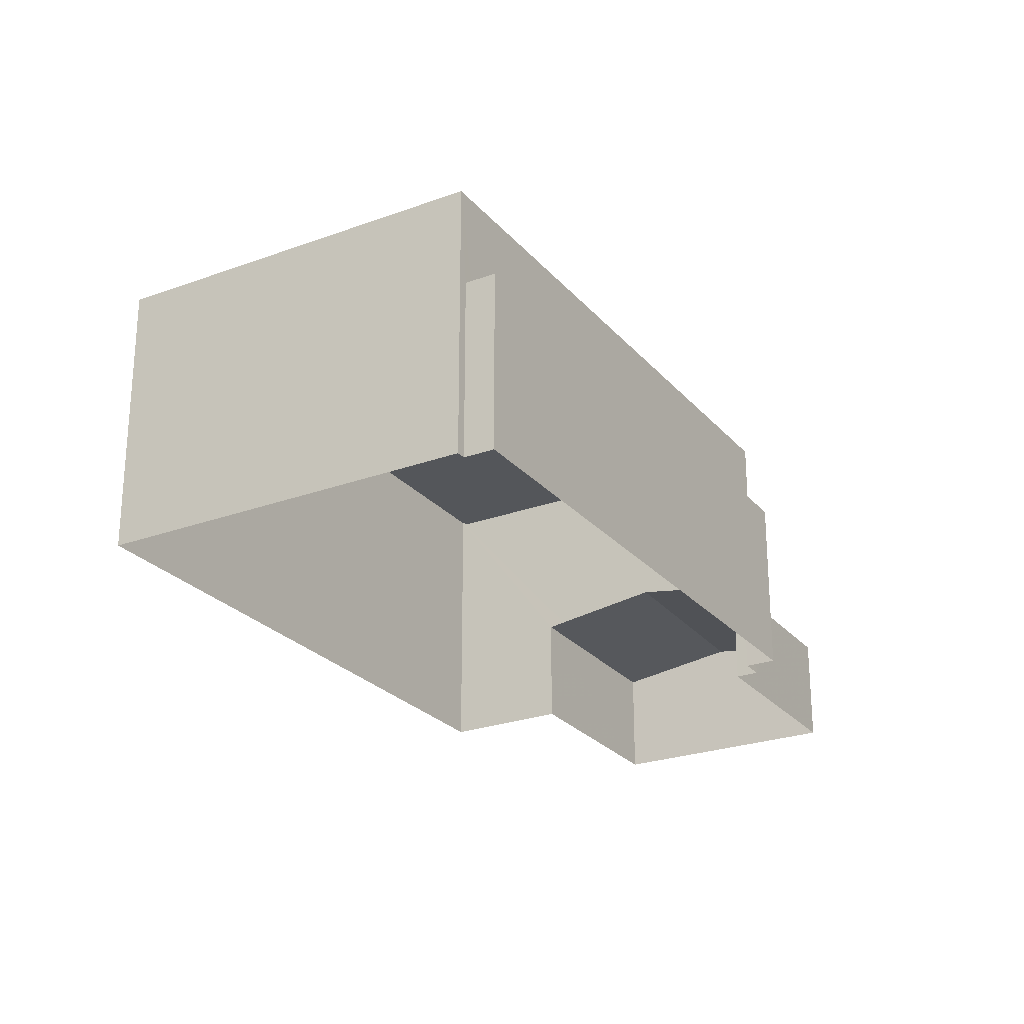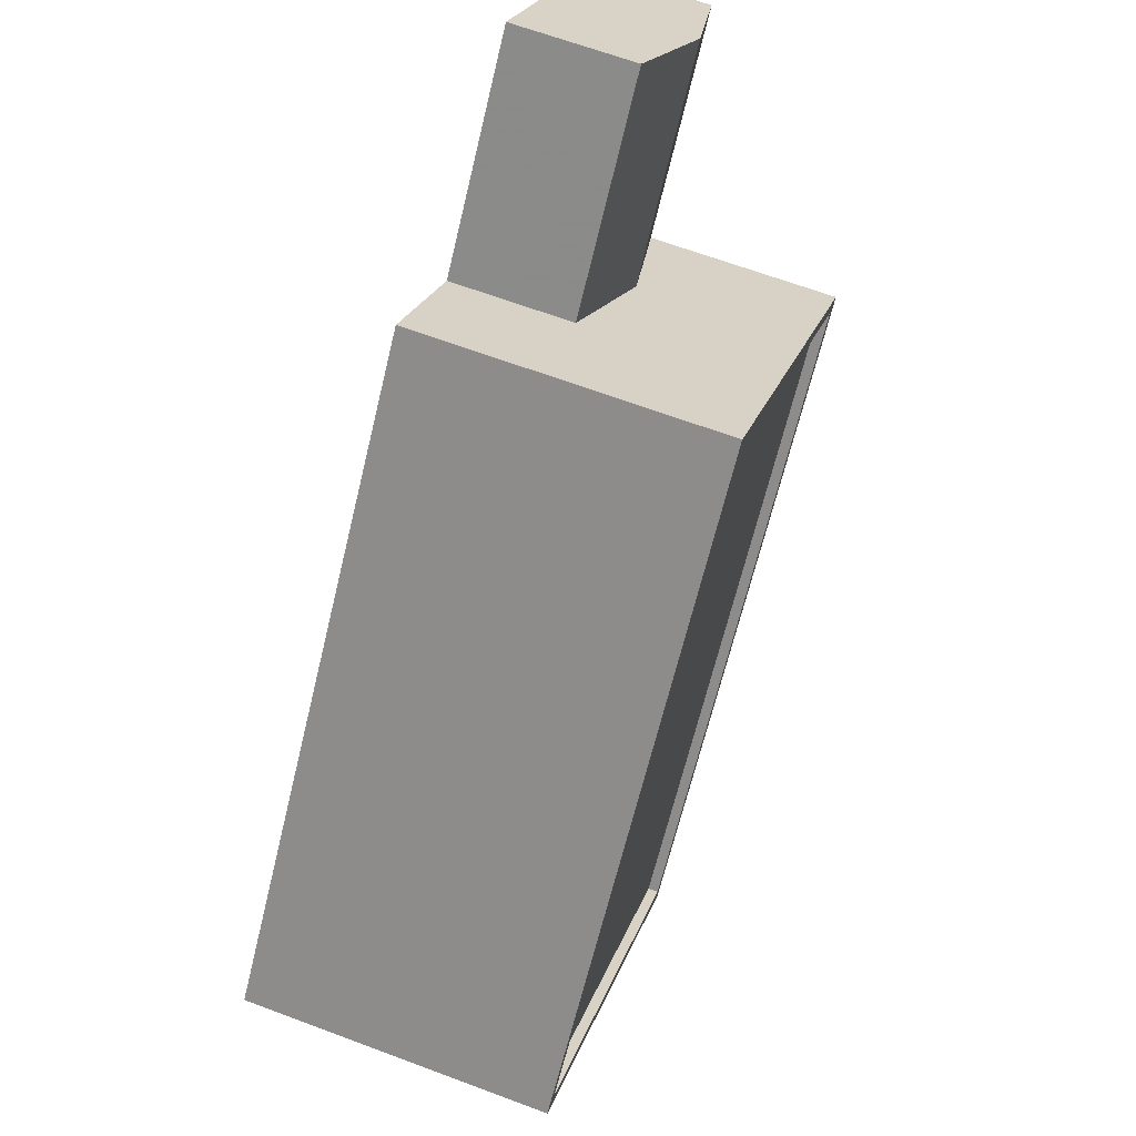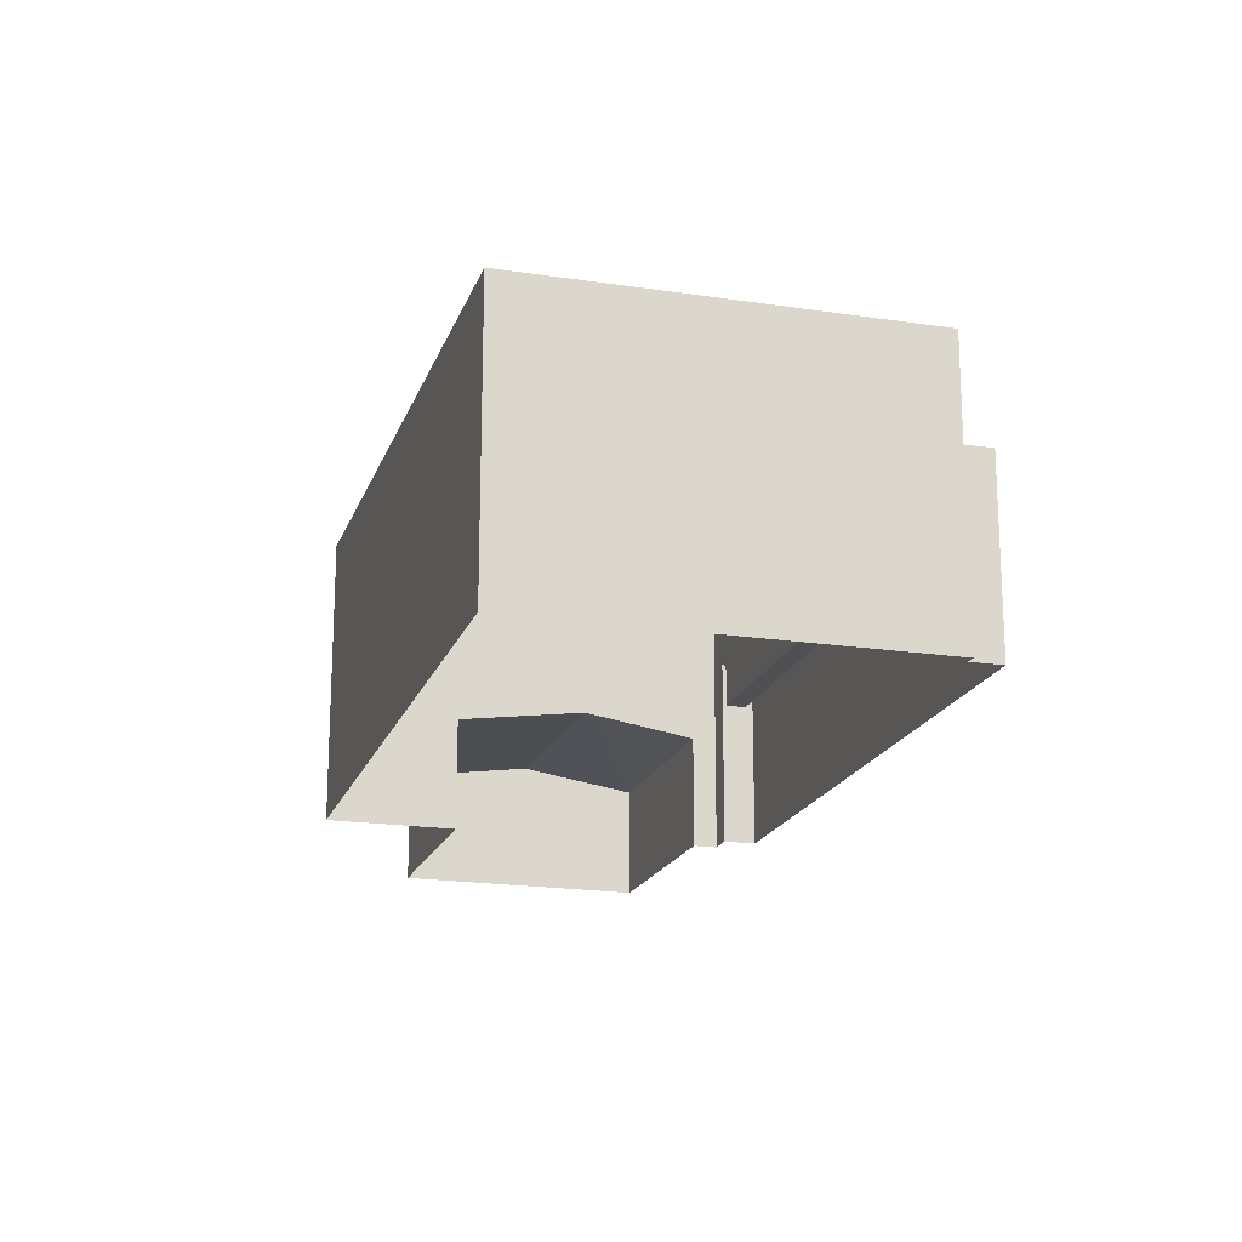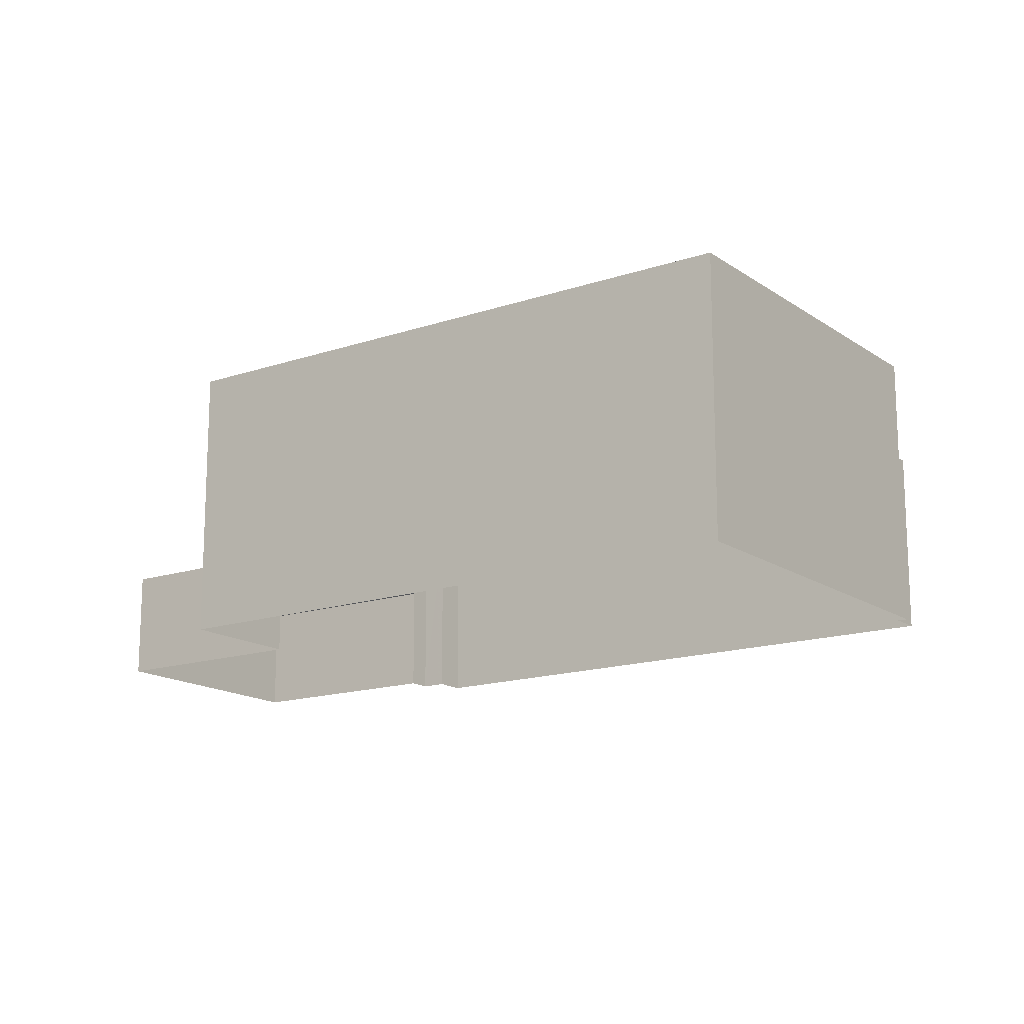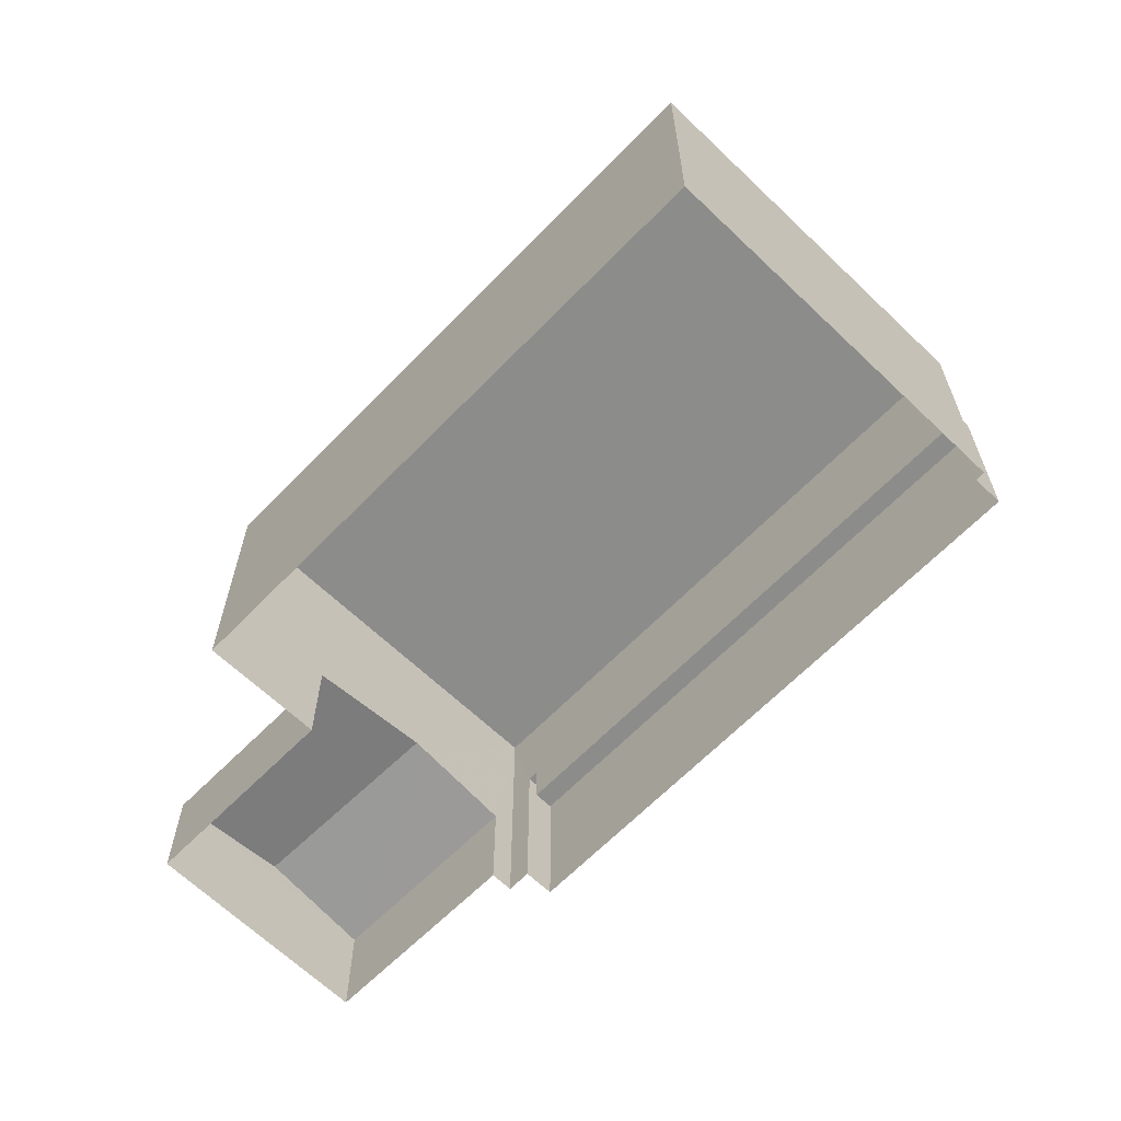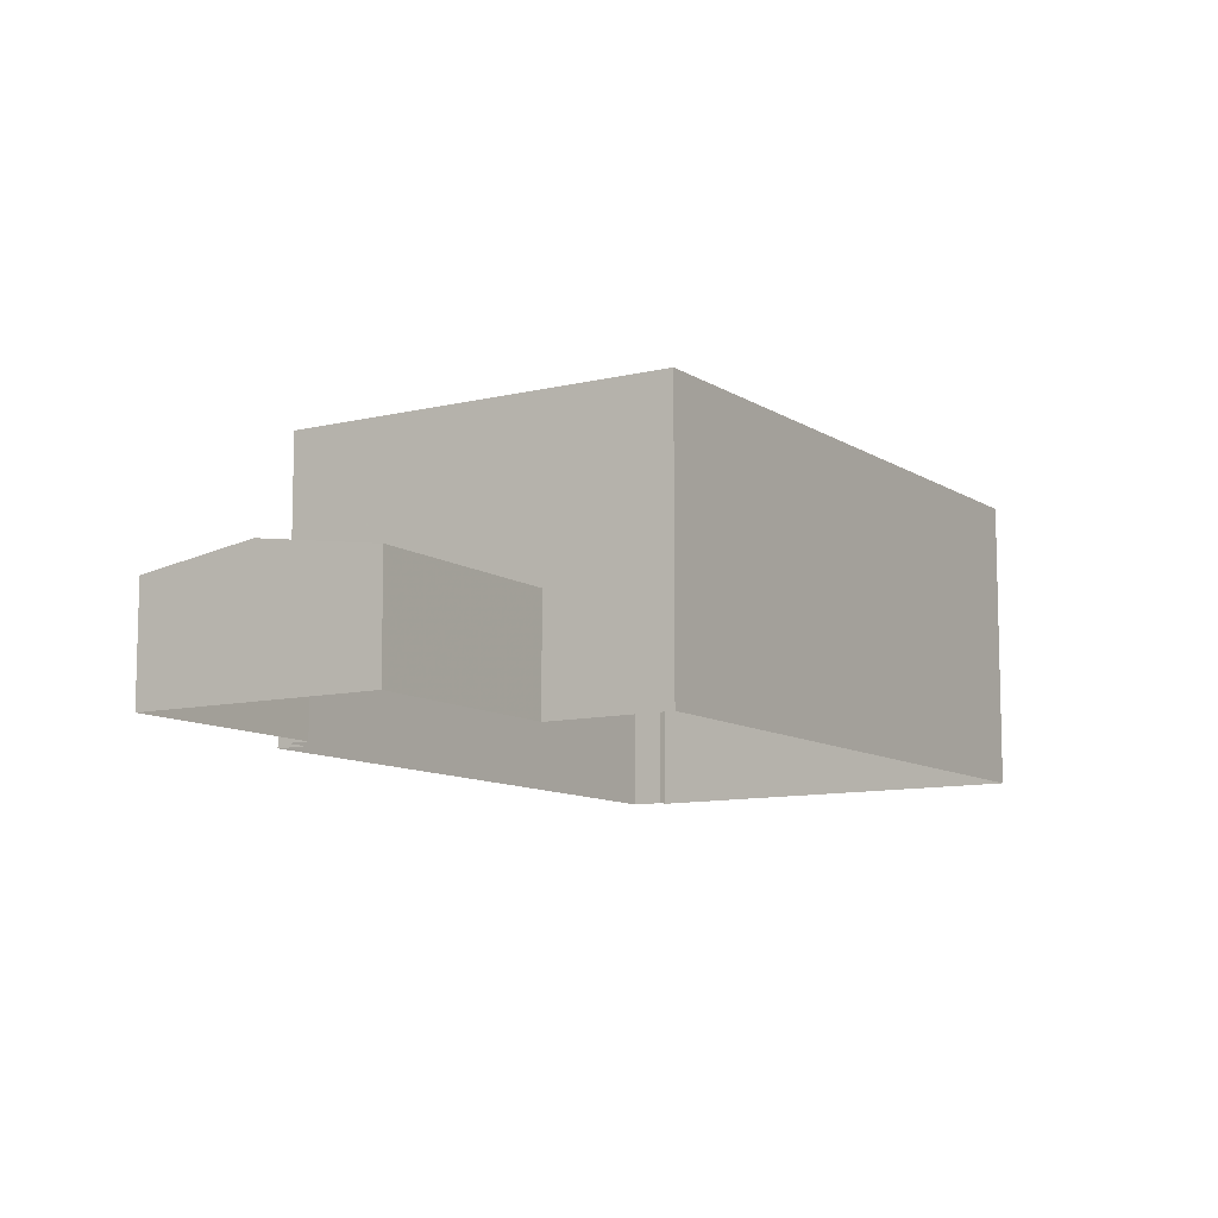
<metadata>
{"format":"obj","ext":"obj","renderer":"f3d","projection":"perspective","resolution":1024,"background":"white","views":[{"elev":-25.3,"azim":-10.4,"up":"+Z"},{"elev":64.9,"azim":-69.3,"up":"+Y"},{"elev":-18.8,"azim":-57.2,"up":"+Z"},{"elev":-15.6,"azim":-95.6,"up":"+Z"},{"elev":-64.1,"azim":-85.0,"up":"+Z"},{"elev":-10.0,"azim":171.3,"up":"+Z"}]}
</metadata>
<code>
v 1.253e+04 -1.569e+04 21.75
v 1.253e+04 -1.568e+04 21.75
v 1.253e+04 -1.569e+04 21.75
v 1.254e+04 -1.567e+04 21.75
v 1.254e+04 -1.568e+04 21.75
v 1.253e+04 -1.569e+04 21.75
v 1.254e+04 -1.568e+04 21.75
v 1.255e+04 -1.568e+04 21.75
v 1.254e+04 -1.567e+04 21.75
v 1.254e+04 -1.568e+04 21.75
v 1.254e+04 -1.568e+04 21.75
v 1.254e+04 -1.568e+04 21.75
v 1.253e+04 -1.569e+04 24.72
v 1.253e+04 -1.569e+04 24.72
v 1.254e+04 -1.568e+04 24.72
v 1.254e+04 -1.568e+04 24.72
v 1.254e+04 -1.568e+04 25.72
v 1.254e+04 -1.568e+04 25.72
v 1.254e+04 -1.568e+04 25.72
v 1.254e+04 -1.568e+04 25.72
v 1.253e+04 -1.569e+04 25.72
v 1.253e+04 -1.569e+04 25.72
v 1.253e+04 -1.569e+04 25.72
v 1.253e+04 -1.569e+04 25.72
v 1.253e+04 -1.568e+04 27.81
v 1.254e+04 -1.567e+04 27.81
v 1.253e+04 -1.568e+04 27.81
v 1.254e+04 -1.567e+04 27.81
v 1.253e+04 -1.569e+04 27.61
v 1.254e+04 -1.567e+04 27.61
v 1.253e+04 -1.568e+04 27.61
v 1.254e+04 -1.568e+04 27.62
v 1.253e+04 -1.569e+04 27.81
v 1.254e+04 -1.568e+04 27.82
v 1.254e+04 -1.568e+04 27.82
v 1.253e+04 -1.569e+04 27.82
v 1.254e+04 -1.568e+04 24.21
v 1.254e+04 -1.567e+04 24.54
v 1.254e+04 -1.567e+04 24.15
v 1.254e+04 -1.568e+04 24.15
v 1.254e+04 -1.568e+04 24.54
v 1.254e+04 -1.568e+04 24.49
v 1.255e+04 -1.568e+04 24.16
v 1.254e+04 -1.568e+04 24.16
f 1 2 3
f 2 4 5
f 6 3 7
f 8 5 9
f 10 11 12
f 11 7 3
f 12 5 8
f 3 2 5
f 12 11 5
f 11 3 5
f 13 14 15
f 16 13 15
f 17 18 19
f 19 18 20
f 21 22 23
f 24 21 23
f 23 22 20
f 18 23 20
f 25 26 27
f 25 28 26
f 29 30 31
f 29 32 30
f 25 27 33
f 34 35 26
f 27 36 33
f 28 34 26
f 36 35 34
f 33 36 34
f 37 38 39
f 40 37 39
f 37 41 38
f 42 43 38
f 41 42 38
f 44 43 42
f 17 15 18
f 17 16 15
f 18 15 14
f 23 18 14
f 24 23 14
f 13 24 14
f 22 6 7
f 20 22 7
f 21 6 22
f 21 3 6
f 19 20 7
f 11 19 7
f 11 10 19
f 10 35 19
f 3 21 1
f 17 35 36
f 13 16 24
f 1 21 36
f 21 24 36
f 19 35 17
f 16 17 24
f 24 17 36
f 12 44 10
f 35 10 44
f 26 35 41
f 4 40 5
f 26 40 4
f 35 42 41
f 35 44 42
f 26 41 37
f 37 40 26
f 27 4 2
f 27 26 4
f 27 2 1
f 36 27 1
f 25 29 31
f 25 33 29
f 25 31 30
f 28 25 30
f 28 30 32
f 34 28 32
f 34 32 29
f 33 34 29
f 38 43 39
f 39 8 9
f 39 43 8
f 12 8 43
f 44 12 43
f 40 39 9
f 5 40 9

</code>
